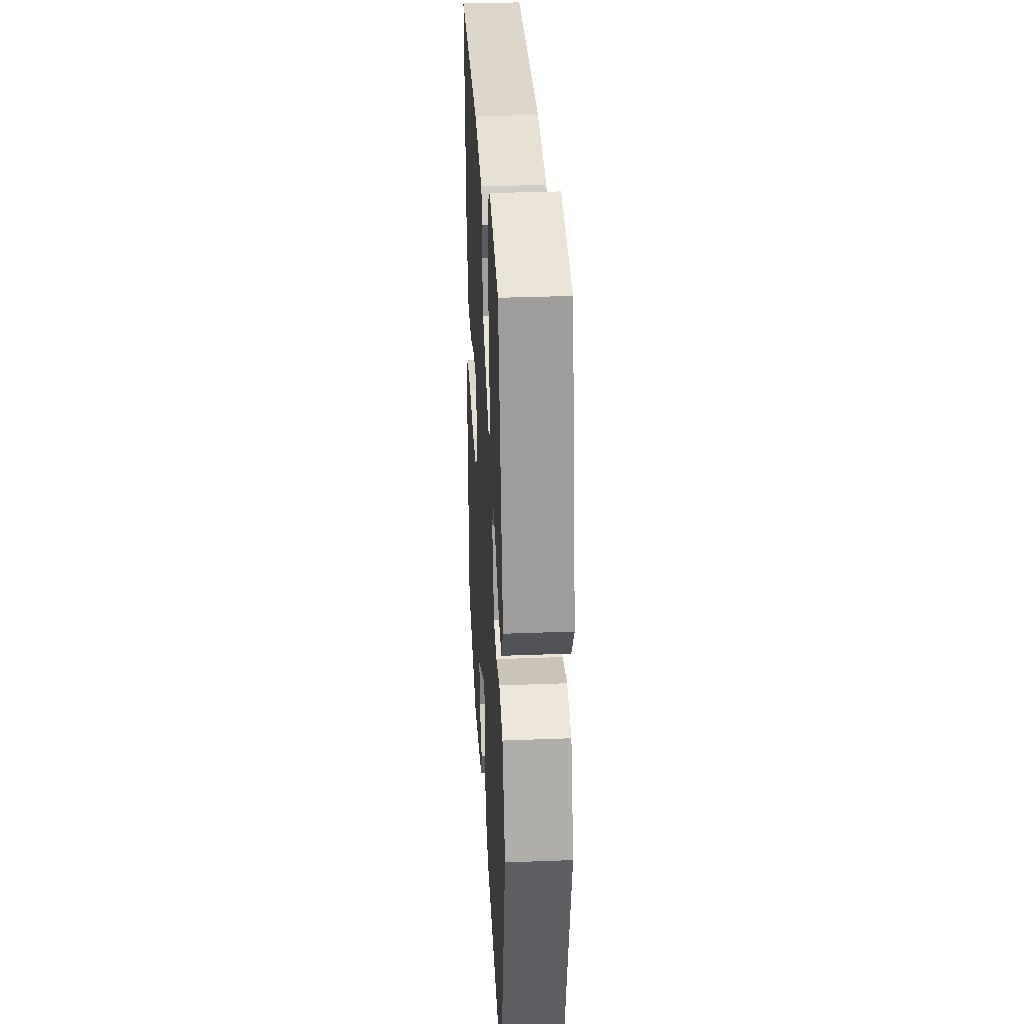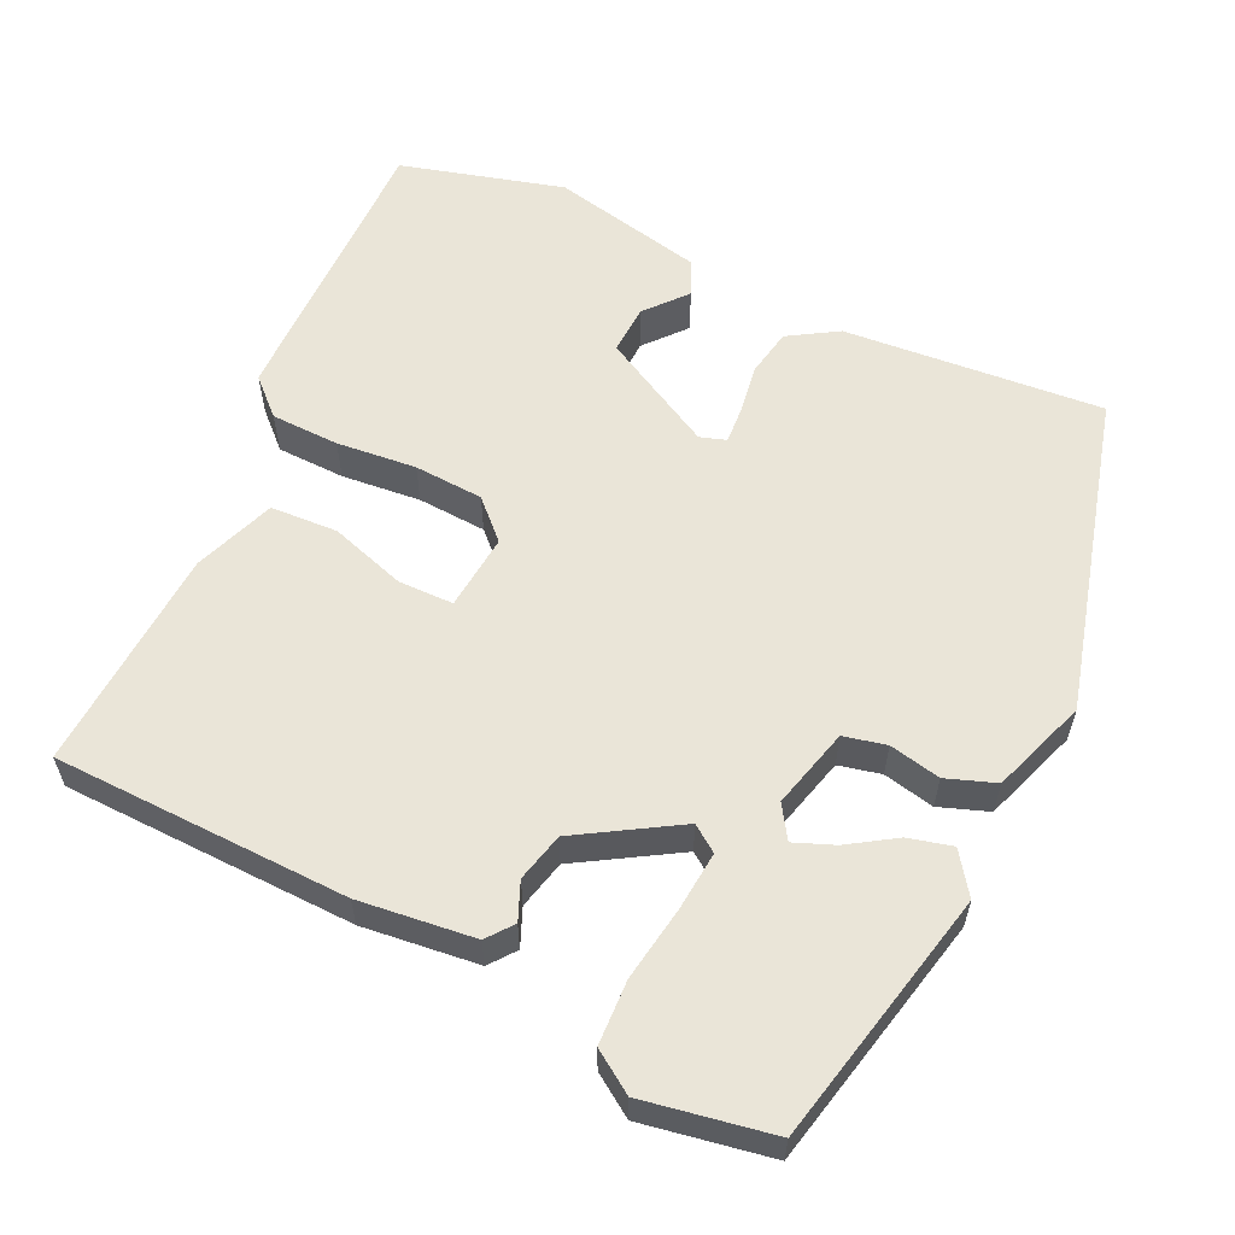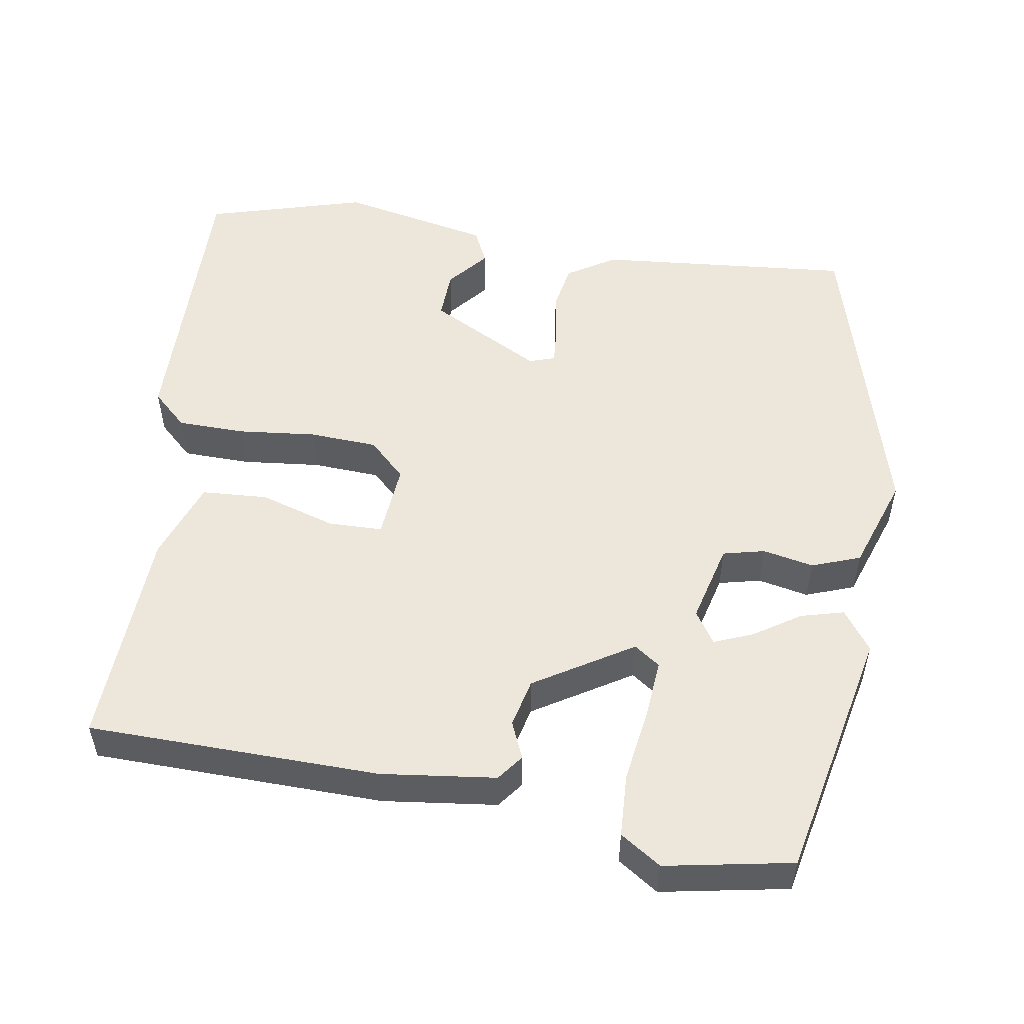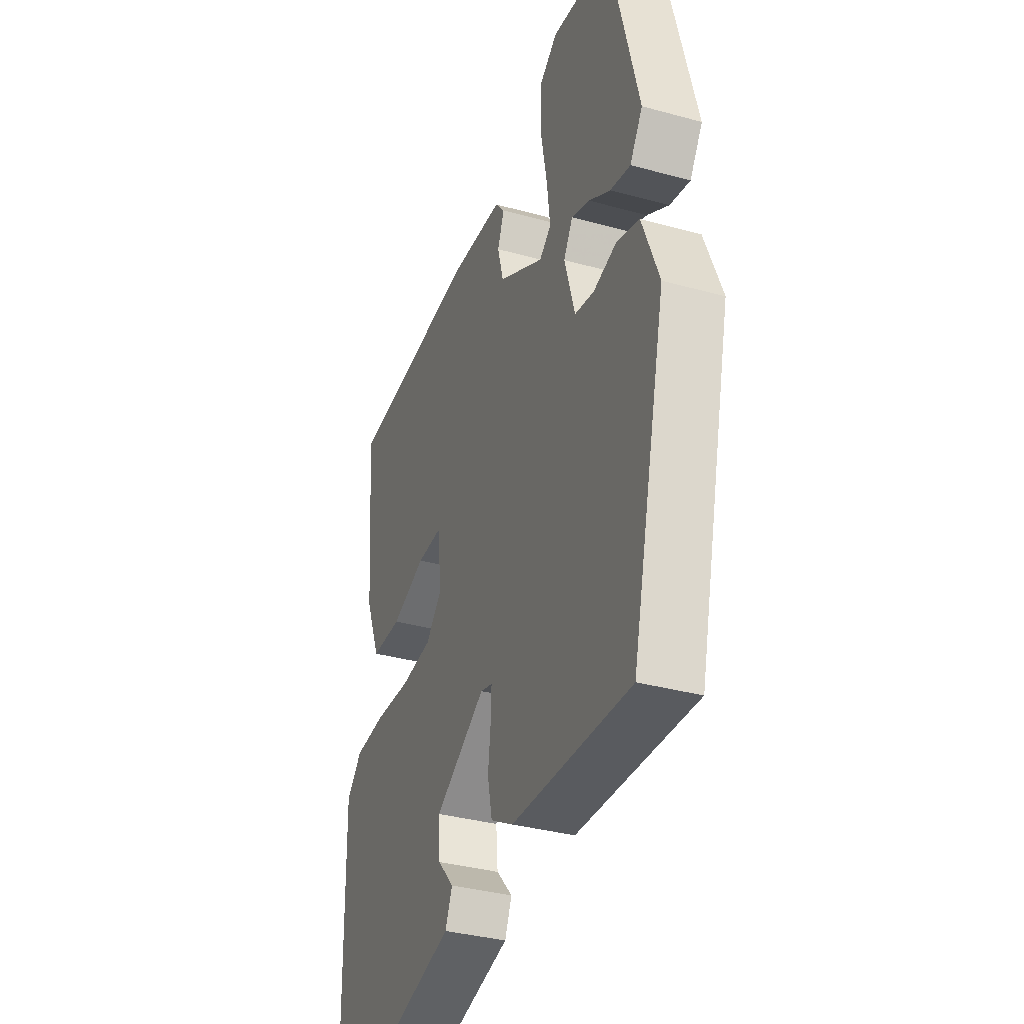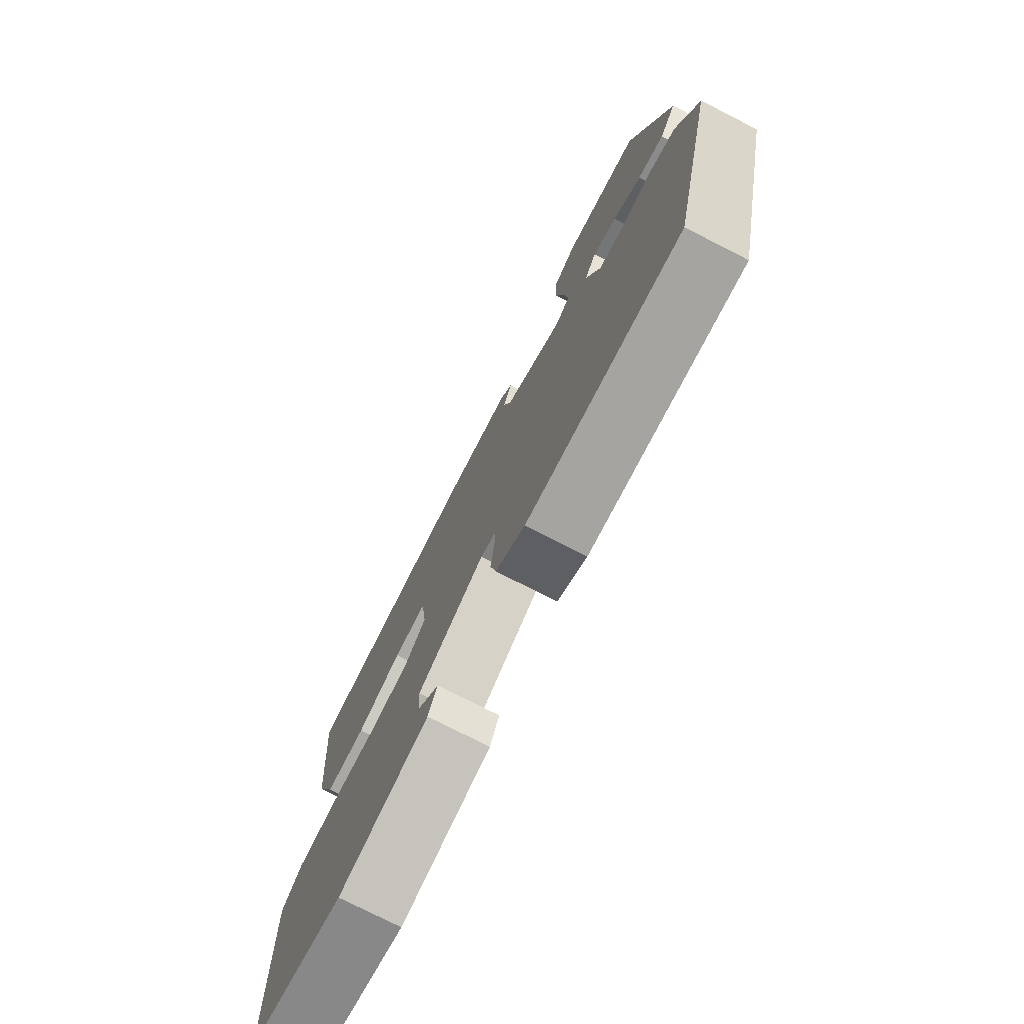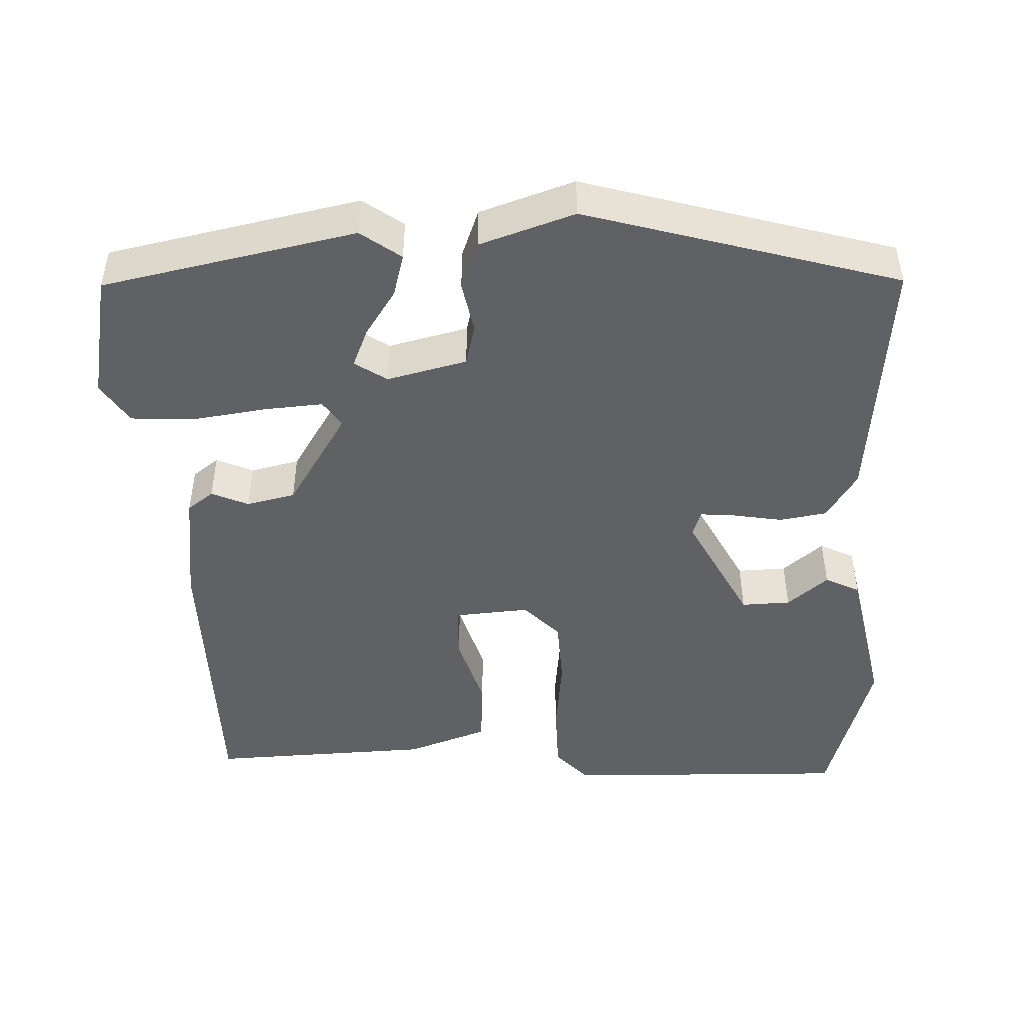
<metadata>
{"format":"obj","ext":"obj","renderer":"f3d","projection":"perspective","resolution":1024,"background":"white","views":[{"elev":33.7,"azim":87.0,"up":"+Z"},{"elev":58.8,"azim":23.7,"up":"+Y"},{"elev":53.0,"azim":7.1,"up":"+Y"},{"elev":-35.2,"azim":69.9,"up":"+Z"},{"elev":-76.2,"azim":63.0,"up":"+Z"},{"elev":-47.1,"azim":89.7,"up":"+Y"}]}
</metadata>
<code>
v -0.518 0.07 -0.498
v -0.525 0.07 -0.124
v -0.481 0.07 -0.08
v -0.393 0.07 -0.075
v -0.29 0.07 -0.082
v -0.201 0.07 -0.074
v -0.155 0.07 -0.026
v -0.167 0.07 0.072
v -0.238 0.07 0.071
v -0.335 0.07 0.037
v -0.422 0.07 0.039
v -0.464 0.07 0.143
v -0.488 0.07 0.432
v -0.107 0.07 0.453
v 0.043 0.07 0.44
v 0.07 0.07 0.407
v 0.051 0.07 0.358
v 0.068 0.07 0.295
v 0.198 0.07 0.221
v 0.231 0.07 0.246
v 0.222 0.07 0.322
v 0.204 0.07 0.418
v 0.205 0.07 0.501
v 0.257 0.07 0.538
v 0.424 0.07 0.513
v 0.506 0.07 0.186
v 0.47 0.07 0.132
v 0.413 0.07 0.145
v 0.352 0.07 0.182
v 0.3 0.07 0.201
v 0.274 0.07 0.158
v 0.304 0.07 0.055
v 0.359 0.07 0.044
v 0.425 0.07 0.06
v 0.489 0.07 0.039
v 0.536 0.07 -0.083
v 0.437 0.07 -0.495
v 0.102 0.07 -0.477
v 0.038 0.07 -0.44
v 0.025 0.07 -0.379
v 0.033 0.07 -0.315
v 0.035 0.07 -0.268
v 0.001 0.07 -0.258
v -0.143 0.07 -0.341
v -0.138 0.07 -0.405
v -0.092 0.07 -0.456
v -0.112 0.07 -0.502
v -0.307 0.07 -0.55
v -0.518 0 -0.498
v -0.525 0 -0.124
v -0.481 0 -0.08
v -0.393 0 -0.075
v -0.29 0 -0.082
v -0.201 0 -0.074
v -0.155 0 -0.026
v -0.167 0 0.072
v -0.238 0 0.071
v -0.335 0 0.037
v -0.422 0 0.039
v -0.464 0 0.143
v -0.488 0 0.432
v -0.107 0 0.453
v 0.043 0 0.44
v 0.07 0 0.407
v 0.051 0 0.358
v 0.068 0 0.295
v 0.198 0 0.221
v 0.231 0 0.246
v 0.222 0 0.322
v 0.204 0 0.418
v 0.205 0 0.501
v 0.257 0 0.538
v 0.424 0 0.513
v 0.506 0 0.186
v 0.47 0 0.132
v 0.413 0 0.145
v 0.352 0 0.182
v 0.3 0 0.201
v 0.274 0 0.158
v 0.304 0 0.055
v 0.359 0 0.044
v 0.425 0 0.06
v 0.489 0 0.039
v 0.536 0 -0.083
v 0.437 0 -0.495
v 0.102 0 -0.477
v 0.038 0 -0.44
v 0.025 0 -0.379
v 0.033 0 -0.315
v 0.035 0 -0.268
v 0.001 0 -0.258
v -0.143 0 -0.341
v -0.138 0 -0.405
v -0.092 0 -0.456
v -0.112 0 -0.502
v -0.307 0 -0.55
f 1 2 3
f 48 1 3
f 47 48 3
f 46 47 3
f 45 46 3
f 3 4 5
f 45 3 5
f 44 45 5
f 43 44 5 6
f 42 43 6 7
f 39 40 41
f 38 39 41
f 37 38 41
f 36 37 41
f 35 36 41
f 34 35 41
f 33 34 41
f 32 33 41 42
f 42 7 8
f 32 42 8
f 31 32 8
f 27 28 29
f 26 27 29
f 25 26 29
f 24 25 29
f 23 24 29
f 22 23 29
f 21 22 29
f 20 21 29 30
f 19 20 30 31
f 15 16 17
f 14 15 17
f 13 14 17
f 12 13 17
f 11 12 17
f 10 11 17
f 9 10 17
f 9 17 18
f 18 19 31
f 9 18 31
f 8 9 31
f 51 50 49
f 51 49 96
f 51 96 95
f 51 95 94
f 51 94 93
f 53 52 51
f 53 51 93
f 53 93 92
f 54 53 92 91
f 55 54 91 90
f 89 88 87
f 89 87 86
f 89 86 85
f 89 85 84
f 89 84 83
f 89 83 82
f 89 82 81
f 90 89 81 80
f 56 55 90
f 56 90 80
f 56 80 79
f 77 76 75
f 77 75 74
f 77 74 73
f 77 73 72
f 77 72 71
f 77 71 70
f 77 70 69
f 78 77 69 68
f 79 78 68 67
f 65 64 63
f 65 63 62
f 65 62 61
f 65 61 60
f 65 60 59
f 65 59 58
f 65 58 57
f 66 65 57
f 79 67 66
f 79 66 57
f 79 57 56
f 1 49 50 2
f 2 50 51 3
f 3 51 52 4
f 4 52 53 5
f 5 53 54 6
f 6 54 55 7
f 7 55 56 8
f 8 56 57 9
f 9 57 58 10
f 10 58 59 11
f 11 59 60 12
f 12 60 61 13
f 13 61 62 14
f 14 62 63 15
f 15 63 64 16
f 16 64 65 17
f 17 65 66 18
f 18 66 67 19
f 19 67 68 20
f 20 68 69 21
f 21 69 70 22
f 22 70 71 23
f 23 71 72 24
f 24 72 73 25
f 25 73 74 26
f 26 74 75 27
f 27 75 76 28
f 28 76 77 29
f 29 77 78 30
f 30 78 79 31
f 31 79 80 32
f 32 80 81 33
f 33 81 82 34
f 34 82 83 35
f 35 83 84 36
f 36 84 85 37
f 37 85 86 38
f 38 86 87 39
f 39 87 88 40
f 40 88 89 41
f 41 89 90 42
f 42 90 91 43
f 43 91 92 44
f 44 92 93 45
f 45 93 94 46
f 46 94 95 47
f 47 95 96 48
f 48 96 49 1

</code>
